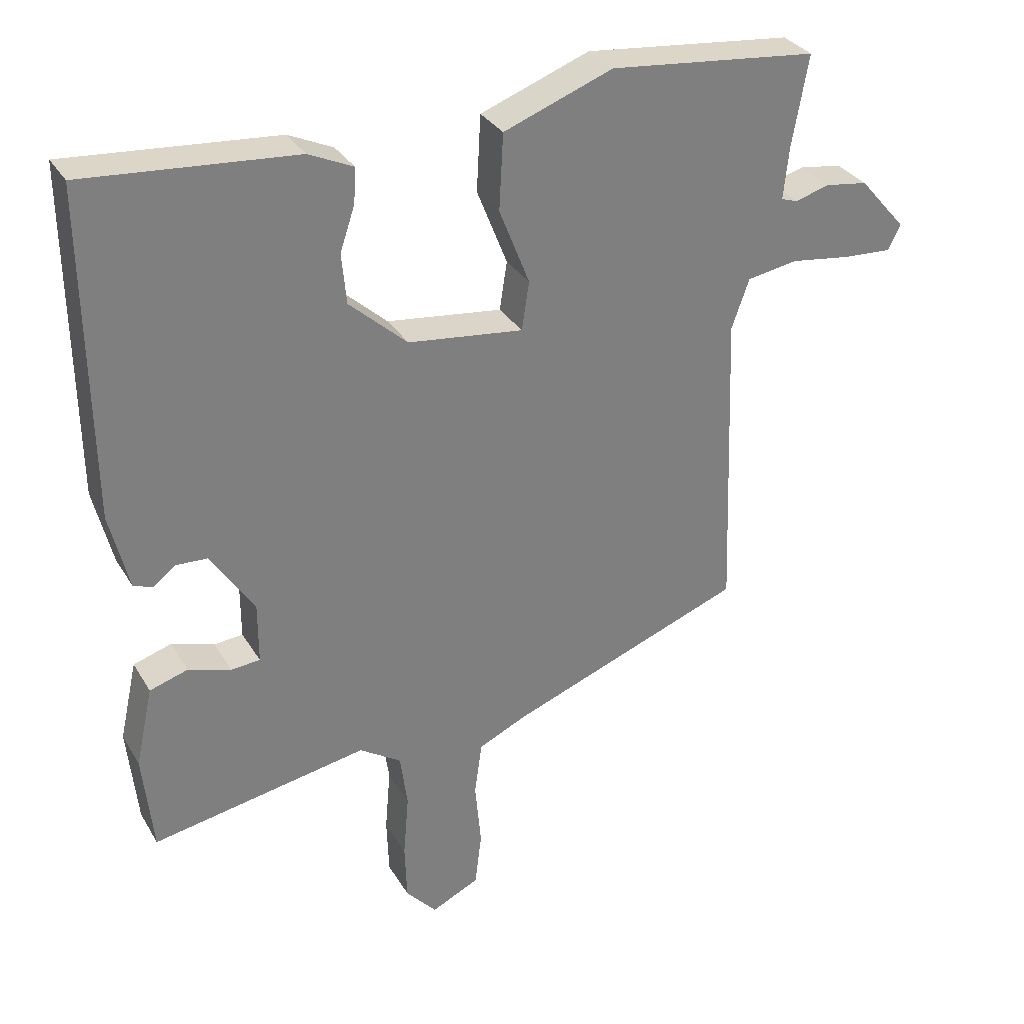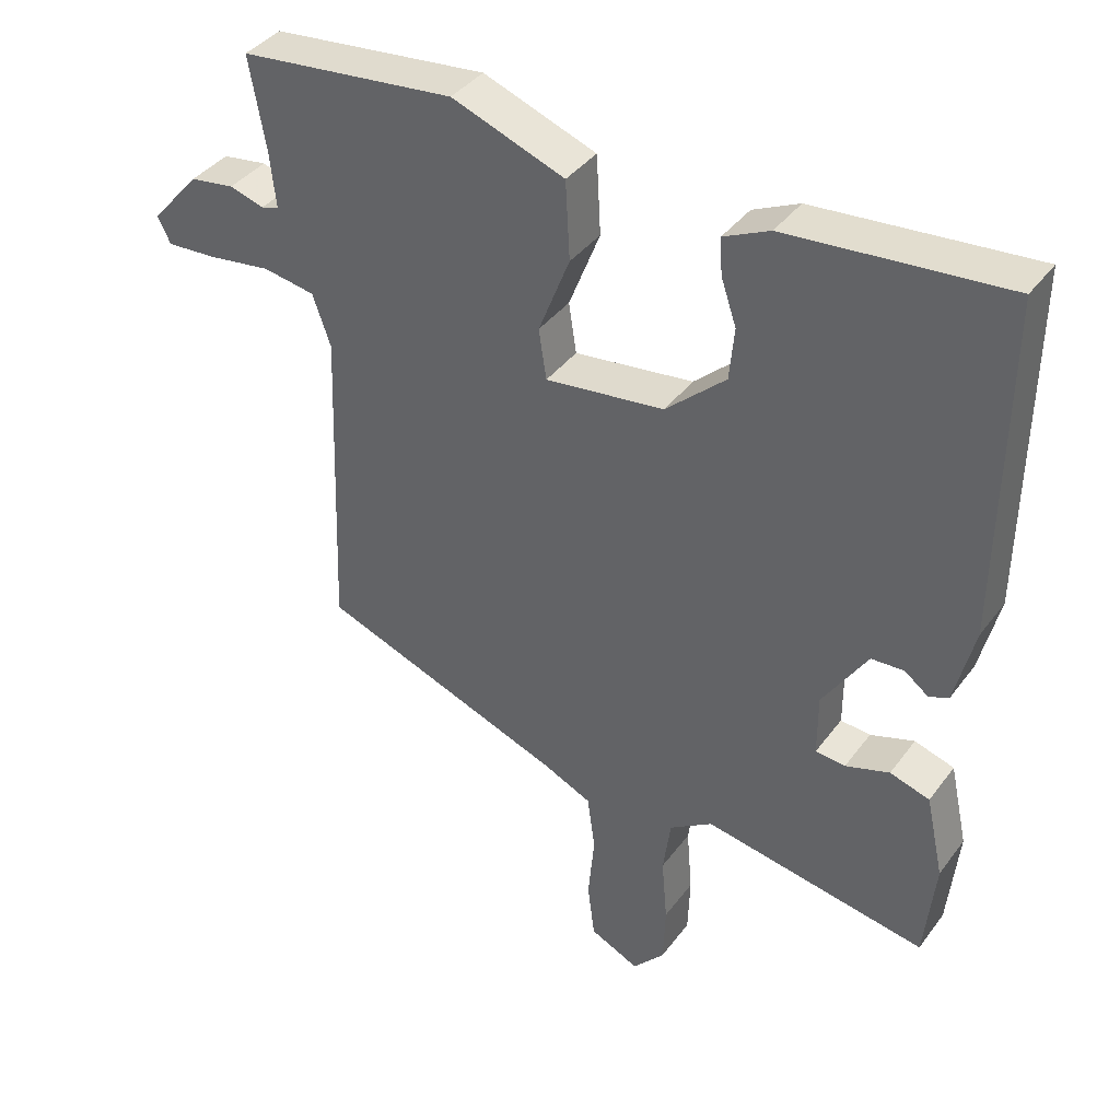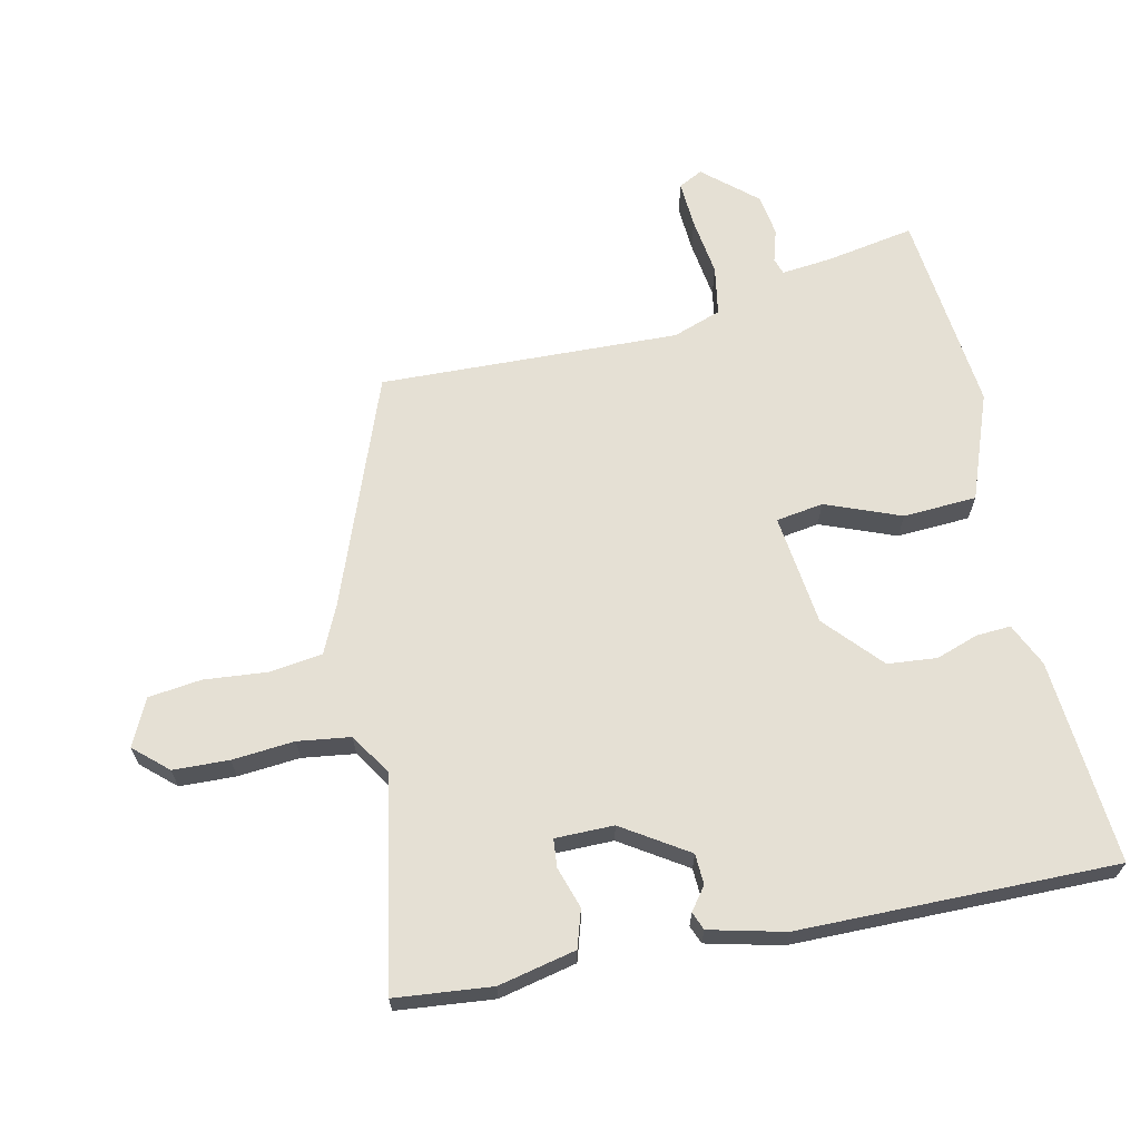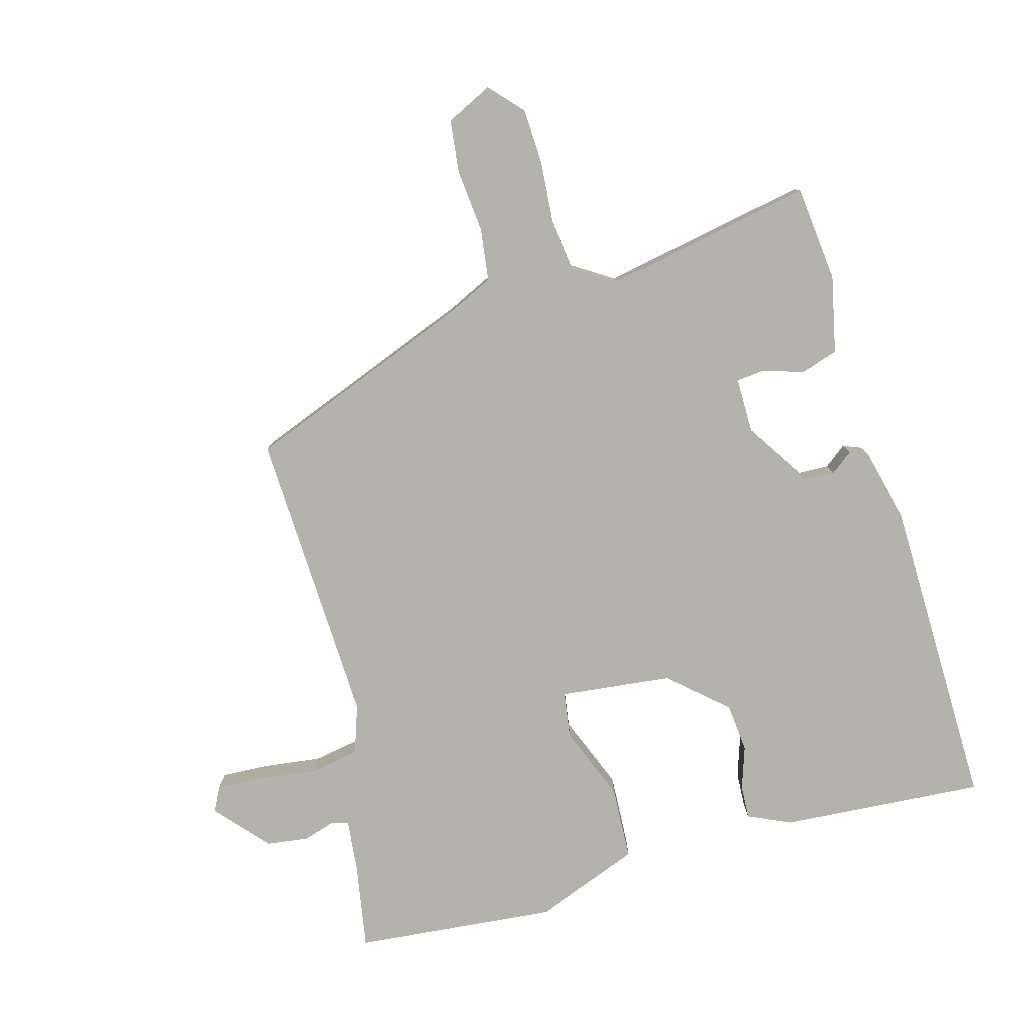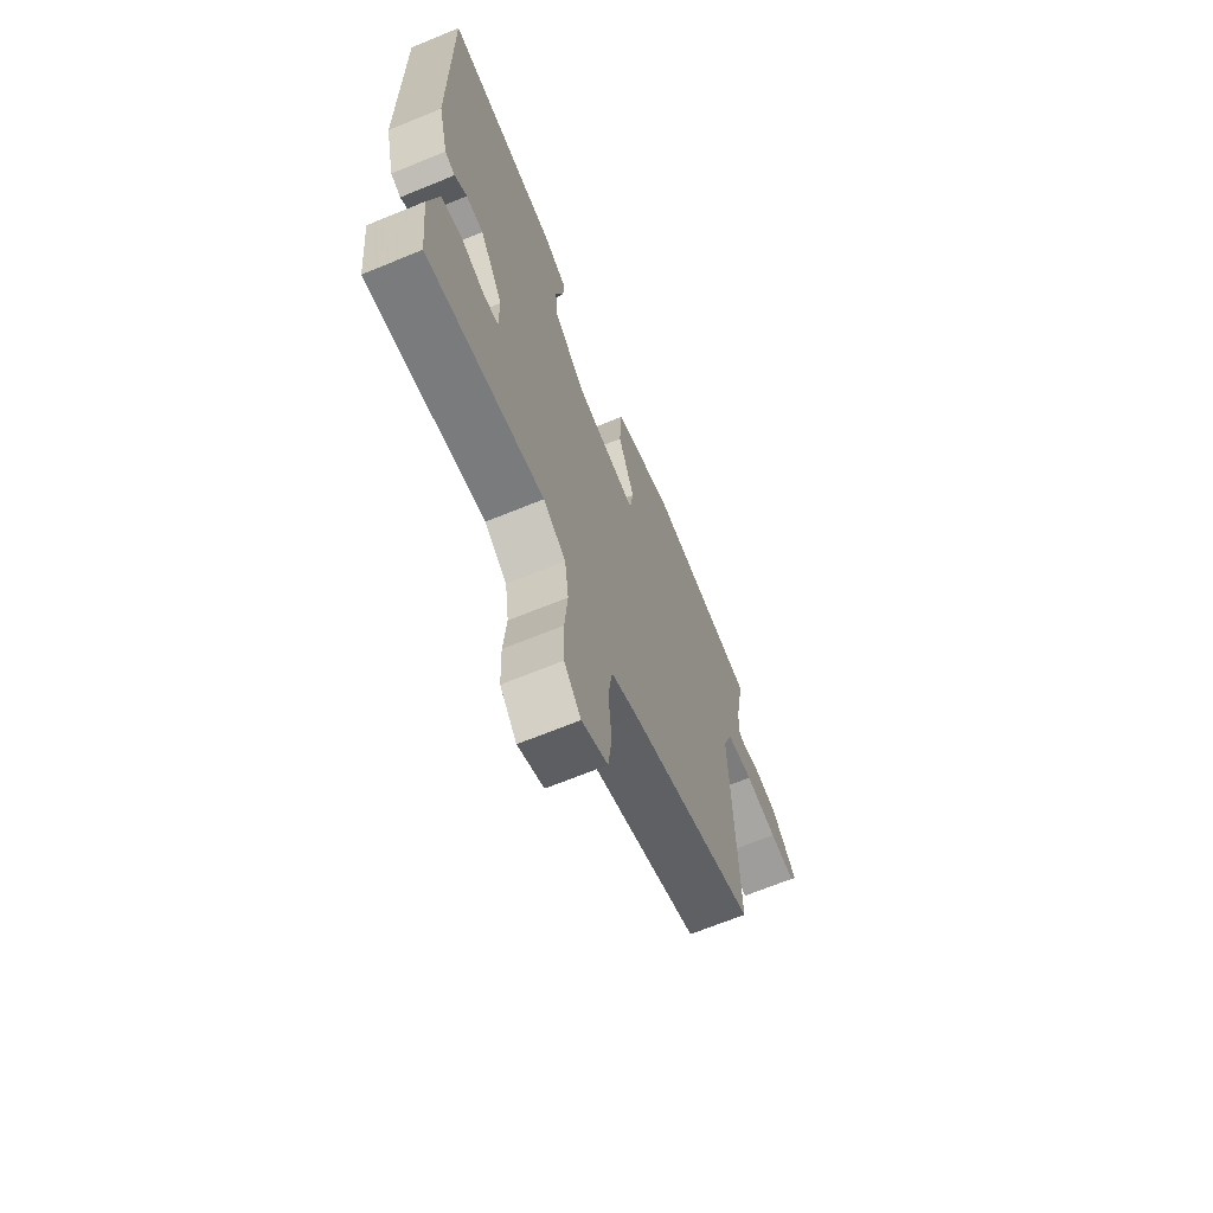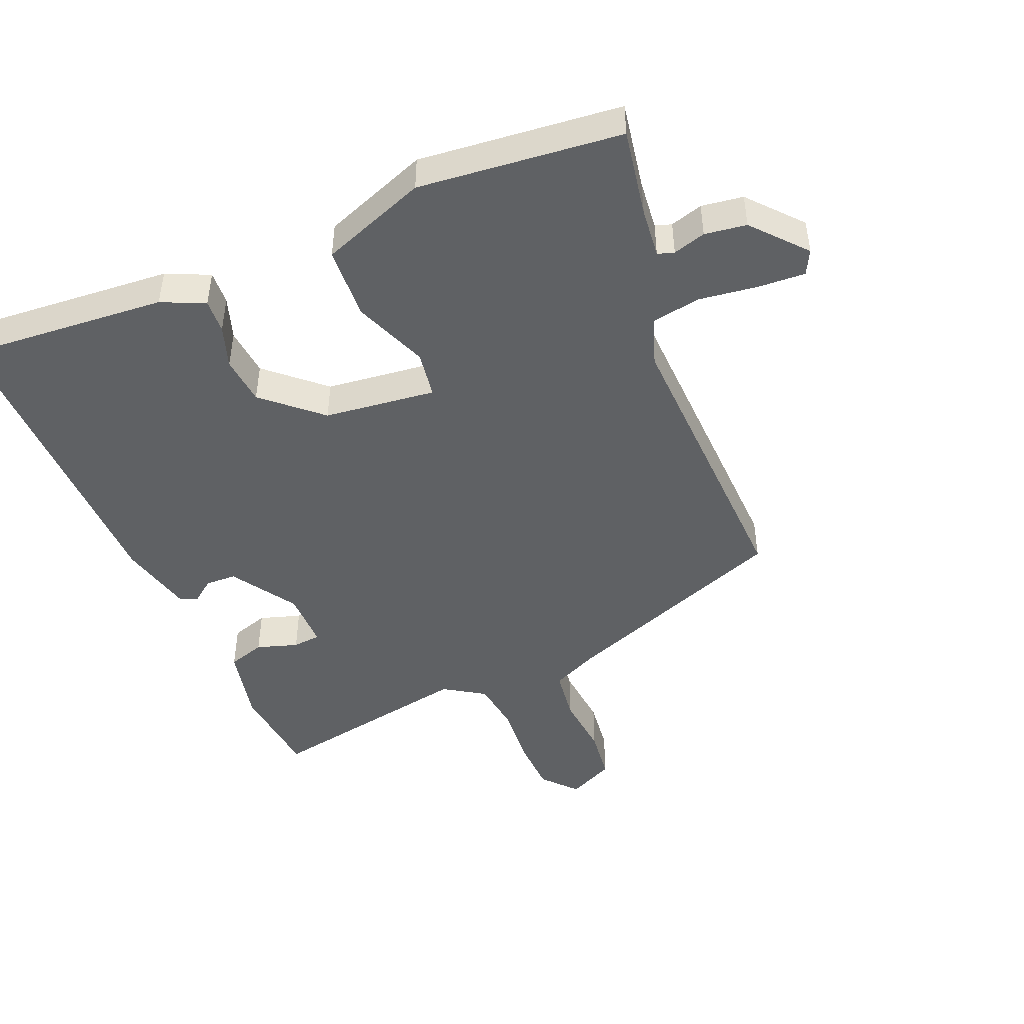
<metadata>
{"format":"obj","ext":"obj","renderer":"f3d","projection":"perspective","resolution":1024,"background":"white","views":[{"elev":31.5,"azim":-26.0,"up":"+Z"},{"elev":38.8,"azim":-147.5,"up":"+Z"},{"elev":65.7,"azim":-102.4,"up":"+Y"},{"elev":-79.6,"azim":-164.1,"up":"+Y"},{"elev":-67.7,"azim":-67.7,"up":"+Z"},{"elev":-46.4,"azim":22.7,"up":"+Y"}]}
</metadata>
<code>
v 0.562 0.07 0.477
v 0.538 0.07 0.342
v 0.53 0.07 0.265
v 0.555 0.07 0.257
v 0.605 0.07 0.272
v 0.669 0.07 0.263
v 0.739 0.07 0.183
v 0.72 0.07 0.146
v 0.648 0.07 0.15
v 0.558 0.07 0.162
v 0.483 0.07 0.149
v 0.457 0.07 0.075
v 0.473 0.07 -0.381
v 0.122 0.07 -0.514
v 0.051 0.07 -0.547
v 0.04 0.07 -0.627
v 0.049 0.07 -0.724
v 0.039 0.07 -0.805
v -0.032 0.07 -0.839
v -0.078 0.07 -0.788
v -0.081 0.07 -0.703
v -0.073 0.07 -0.608
v -0.084 0.07 -0.528
v -0.146 0.07 -0.488
v -0.467 0.07 -0.547
v -0.482 0.07 -0.4
v -0.456 0.07 -0.282
v -0.399 0.07 -0.264
v -0.336 0.07 -0.284
v -0.293 0.07 -0.28
v -0.293 0.07 -0.191
v -0.357 0.07 -0.092
v -0.404 0.07 -0.09
v -0.438 0.07 -0.116
v -0.466 0.07 -0.105
v -0.494 0.07 0.009
v -0.499 0.07 0.492
v -0.187 0.07 0.468
v -0.121 0.07 0.438
v -0.124 0.07 0.386
v -0.146 0.07 0.321
v -0.139 0.07 0.246
v -0.053 0.07 0.169
v 0.118 0.07 0.149
v 0.129 0.07 0.221
v 0.084 0.07 0.335
v 0.09 0.07 0.447
v 0.252 0.07 0.508
v 0.562 0 0.477
v 0.538 0 0.342
v 0.53 0 0.265
v 0.555 0 0.257
v 0.605 0 0.272
v 0.669 0 0.263
v 0.739 0 0.183
v 0.72 0 0.146
v 0.648 0 0.15
v 0.558 0 0.162
v 0.483 0 0.149
v 0.457 0 0.075
v 0.473 0 -0.381
v 0.122 0 -0.514
v 0.051 0 -0.547
v 0.04 0 -0.627
v 0.049 0 -0.724
v 0.039 0 -0.805
v -0.032 0 -0.839
v -0.078 0 -0.788
v -0.081 0 -0.703
v -0.073 0 -0.608
v -0.084 0 -0.528
v -0.146 0 -0.488
v -0.467 0 -0.547
v -0.482 0 -0.4
v -0.456 0 -0.282
v -0.399 0 -0.264
v -0.336 0 -0.284
v -0.293 0 -0.28
v -0.293 0 -0.191
v -0.357 0 -0.092
v -0.404 0 -0.09
v -0.438 0 -0.116
v -0.466 0 -0.105
v -0.494 0 0.009
v -0.499 0 0.492
v -0.187 0 0.468
v -0.121 0 0.438
v -0.124 0 0.386
v -0.146 0 0.321
v -0.139 0 0.246
v -0.053 0 0.169
v 0.118 0 0.149
v 0.129 0 0.221
v 0.084 0 0.335
v 0.09 0 0.447
v 0.252 0 0.508
f 48 1 2
f 47 48 2
f 46 47 2
f 45 46 2
f 44 45 2 3
f 39 40 41
f 38 39 41
f 37 38 41
f 36 37 41
f 35 36 41
f 34 35 41
f 33 34 41
f 32 33 41 42
f 31 32 42 43
f 27 28 29
f 26 27 29
f 25 26 29
f 24 25 29
f 23 24 29 30
f 20 21 22
f 19 20 22
f 18 19 22
f 17 18 22
f 16 17 22
f 15 16 22 23
f 31 43 44
f 30 31 44
f 23 30 44
f 15 23 44
f 14 15 44
f 8 9 10
f 7 8 10
f 6 7 10
f 5 6 10
f 4 5 10
f 4 10 11
f 3 4 11
f 44 3 11
f 12 13 14 44
f 11 12 44
f 50 49 96
f 50 96 95
f 50 95 94
f 50 94 93
f 51 50 93 92
f 89 88 87
f 89 87 86
f 89 86 85
f 89 85 84
f 89 84 83
f 89 83 82
f 89 82 81
f 90 89 81 80
f 91 90 80 79
f 77 76 75
f 77 75 74
f 77 74 73
f 77 73 72
f 78 77 72 71
f 70 69 68
f 70 68 67
f 70 67 66
f 70 66 65
f 70 65 64
f 71 70 64 63
f 92 91 79
f 92 79 78
f 92 78 71
f 92 71 63
f 92 63 62
f 58 57 56
f 58 56 55
f 58 55 54
f 58 54 53
f 58 53 52
f 59 58 52
f 59 52 51
f 59 51 92
f 92 62 61 60
f 92 60 59
f 1 49 50 2
f 2 50 51 3
f 3 51 52 4
f 4 52 53 5
f 5 53 54 6
f 6 54 55 7
f 7 55 56 8
f 8 56 57 9
f 9 57 58 10
f 10 58 59 11
f 11 59 60 12
f 12 60 61 13
f 13 61 62 14
f 14 62 63 15
f 15 63 64 16
f 16 64 65 17
f 17 65 66 18
f 18 66 67 19
f 19 67 68 20
f 20 68 69 21
f 21 69 70 22
f 22 70 71 23
f 23 71 72 24
f 24 72 73 25
f 25 73 74 26
f 26 74 75 27
f 27 75 76 28
f 28 76 77 29
f 29 77 78 30
f 30 78 79 31
f 31 79 80 32
f 32 80 81 33
f 33 81 82 34
f 34 82 83 35
f 35 83 84 36
f 36 84 85 37
f 37 85 86 38
f 38 86 87 39
f 39 87 88 40
f 40 88 89 41
f 41 89 90 42
f 42 90 91 43
f 43 91 92 44
f 44 92 93 45
f 45 93 94 46
f 46 94 95 47
f 47 95 96 48
f 48 96 49 1

</code>
